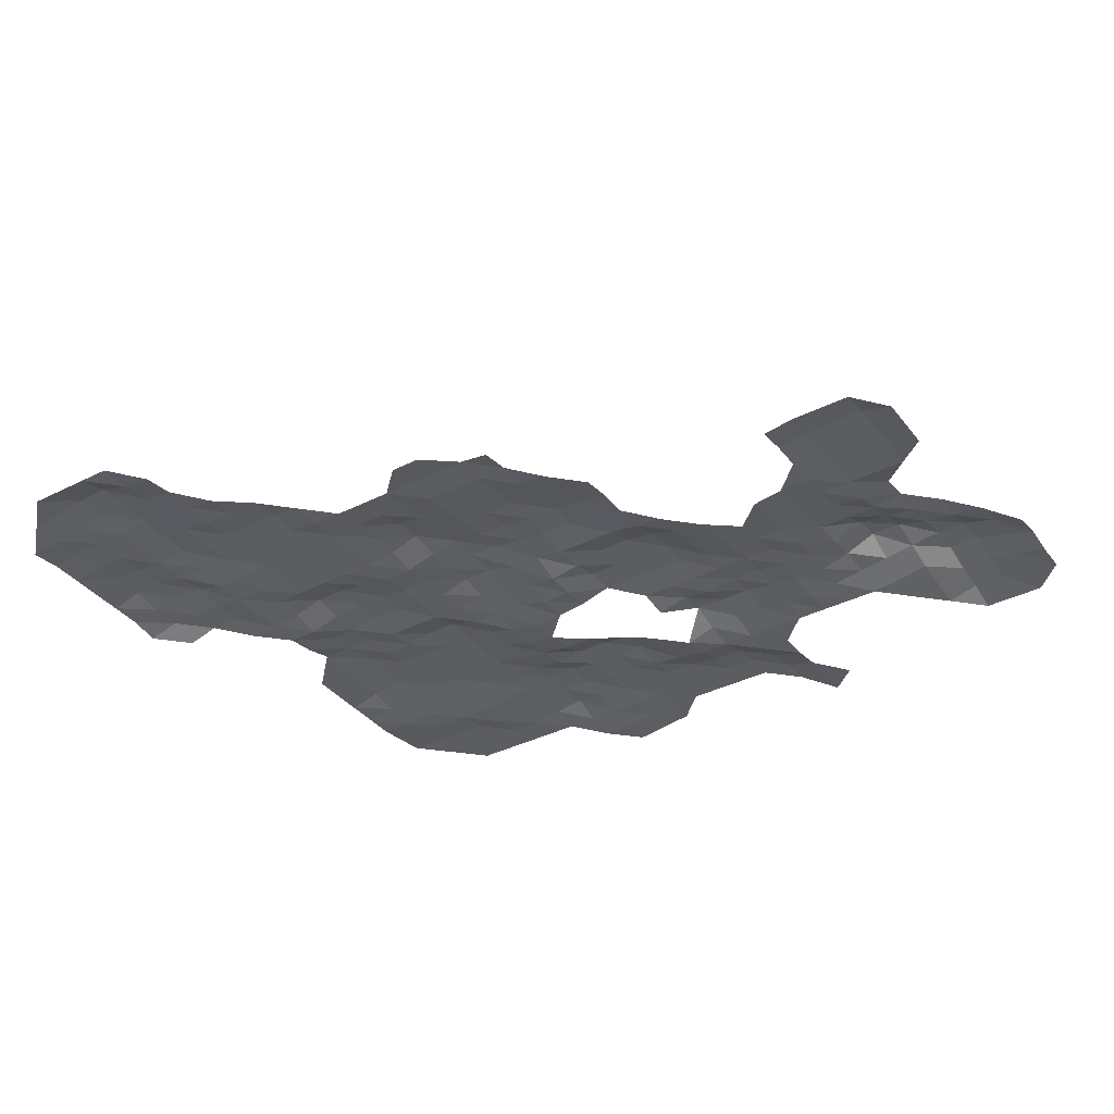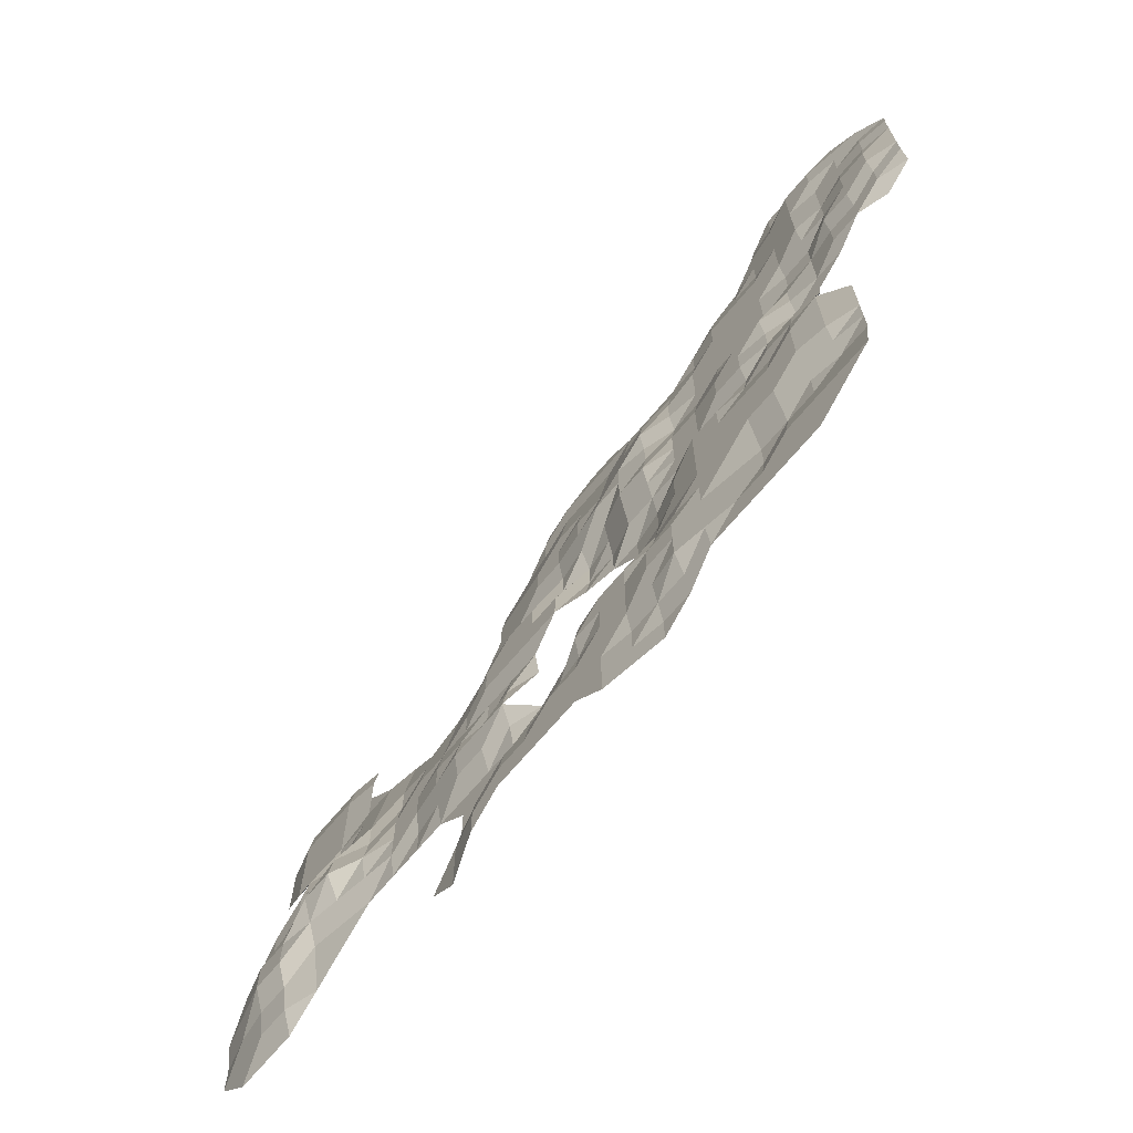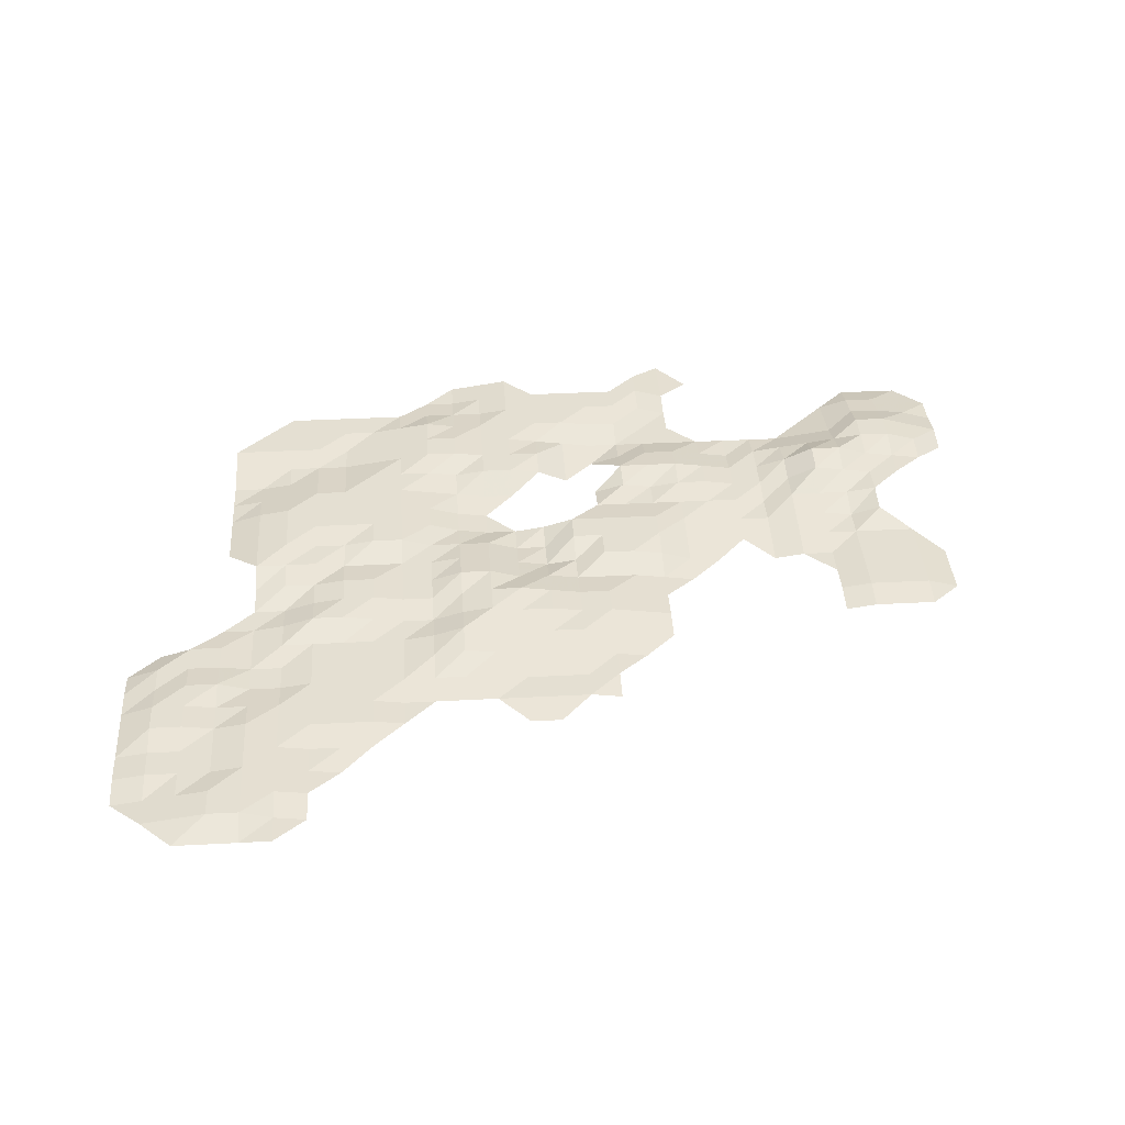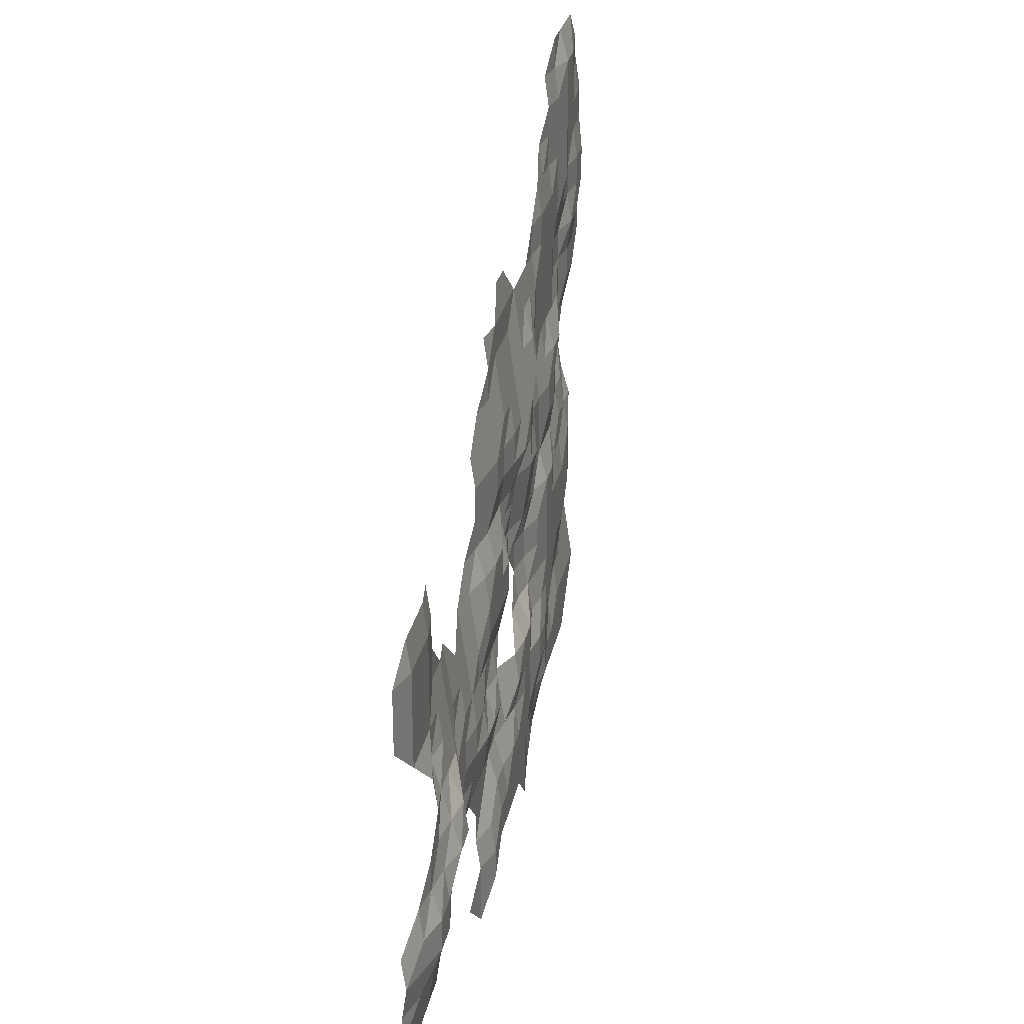
<metadata>
{"format":"obj","ext":"obj","renderer":"f3d","projection":"perspective","resolution":1024,"background":"white","views":[{"elev":-36.9,"azim":-146.9,"up":"+Z"},{"elev":-69.0,"azim":50.0,"up":"+Y"},{"elev":37.2,"azim":176.1,"up":"+Z"},{"elev":27.3,"azim":-79.0,"up":"+Y"}]}
</metadata>
<code>
v 596.2 283 -305
v 561.4 317.8 -310
v 596.2 317.8 -305
v 631 317.8 -295
v 805.1 317.8 -295
v 839.9 317.8 -300
v 874.7 317.8 -305
v 283 352.6 -310
v 317.8 352.6 -310
v 352.6 352.6 -310
v 596.2 352.6 -305
v 631 352.6 -295
v 665.8 352.6 -295
v 700.6 352.6 -295
v 735.4 352.6 -295
v 770.2 352.6 -295
v 805.1 352.6 -295
v 839.9 352.6 -300
v 874.7 352.6 -305
v 909.5 352.6 -305
v 248.1 387.4 -310
v 283 387.4 -305
v 317.8 387.4 -300
v 352.6 387.4 -300
v 387.4 387.4 -310
v 596.2 387.4 -310
v 631 387.4 -300
v 665.8 387.4 -295
v 700.6 387.4 -295
v 735.4 387.4 -295
v 770.2 387.4 -295
v 805.1 387.4 -295
v 839.9 387.4 -300
v 874.7 387.4 -300
v 909.5 387.4 -300
v 944.3 387.4 -300
v 979.1 387.4 -300
v 1014 387.4 -300
v 1049 387.4 -300
v 1084 387.4 -300
v 248.1 422.2 -310
v 283 422.2 -300
v 317.8 422.2 -295
v 352.6 422.2 -295
v 387.4 422.2 -305
v 422.2 422.2 -310
v 596.2 422.2 -310
v 631 422.2 -310
v 665.8 422.2 -300
v 700.6 422.2 -300
v 735.4 422.2 -295
v 770.2 422.2 -295
v 805.1 422.2 -295
v 839.9 422.2 -295
v 874.7 422.2 -295
v 909.5 422.2 -290
v 944.3 422.2 -295
v 979.1 422.2 -300
v 1014 422.2 -300
v 1049 422.2 -300
v 1084 422.2 -300
v 1118 422.2 -300
v 248.1 457 -305
v 283 457 -295
v 317.8 457 -285
v 352.6 457 -285
v 387.4 457 -300
v 422.2 457 -305
v 457 457 -310
v 491.8 457 -310
v 526.6 457 -310
v 561.4 457 -310
v 596.2 457 -310
v 631 457 -310
v 665.8 457 -310
v 700.6 457 -310
v 735.4 457 -305
v 770.2 457 -300
v 805.1 457 -295
v 839.9 457 -295
v 874.7 457 -290
v 909.5 457 -290
v 944.3 457 -295
v 979.1 457 -300
v 1014 457 -305
v 1049 457 -300
v 1084 457 -300
v 1118 457 -300
v 1153 457 -300
v 248.1 491.8 -310
v 283 491.8 -295
v 317.8 491.8 -285
v 352.6 491.8 -285
v 387.4 491.8 -290
v 422.2 491.8 -295
v 457 491.8 -300
v 491.8 491.8 -305
v 526.6 491.8 -310
v 561.4 491.8 -305
v 596.2 491.8 -300
v 631 491.8 -300
v 665.8 491.8 -305
v 700.6 491.8 -315
v 735.4 491.8 -310
v 770.2 491.8 -295
v 805.1 491.8 -295
v 839.9 491.8 -295
v 874.7 491.8 -290
v 909.5 491.8 -290
v 944.3 491.8 -295
v 979.1 491.8 -300
v 1014 491.8 -305
v 1049 491.8 -305
v 1084 491.8 -305
v 1118 491.8 -305
v 1153 491.8 -305
v 283 526.6 -300
v 317.8 526.6 -295
v 352.6 526.6 -290
v 387.4 526.6 -280
v 422.2 526.6 -280
v 457 526.6 -295
v 491.8 526.6 -305
v 526.6 526.6 -305
v 561.4 526.6 -300
v 596.2 526.6 -295
v 631 526.6 -295
v 665.8 526.6 -295
v 735.4 526.6 -315
v 770.2 526.6 -300
v 805.1 526.6 -295
v 839.9 526.6 -295
v 874.7 526.6 -300
v 909.5 526.6 -295
v 944.3 526.6 -295
v 979.1 526.6 -295
v 1014 526.6 -300
v 1049 526.6 -300
v 1084 526.6 -305
v 1118 526.6 -310
v 1153 526.6 -310
v 317.8 561.4 -295
v 352.6 561.4 -295
v 387.4 561.4 -290
v 422.2 561.4 -285
v 457 561.4 -300
v 491.8 561.4 -305
v 526.6 561.4 -305
v 561.4 561.4 -300
v 596.2 561.4 -300
v 631 561.4 -305
v 665.8 561.4 -300
v 700.6 561.4 -310
v 805.1 561.4 -310
v 839.9 561.4 -310
v 874.7 561.4 -305
v 909.5 561.4 -300
v 944.3 561.4 -295
v 979.1 561.4 -295
v 1014 561.4 -295
v 1049 561.4 -295
v 1084 561.4 -300
v 1118 561.4 -305
v 1153 561.4 -310
v 352.6 596.2 -295
v 387.4 596.2 -300
v 422.2 596.2 -300
v 457 596.2 -300
v 491.8 596.2 -310
v 526.6 596.2 -305
v 561.4 596.2 -305
v 596.2 596.2 -305
v 631 596.2 -305
v 665.8 596.2 -305
v 700.6 596.2 -305
v 839.9 596.2 -315
v 874.7 596.2 -310
v 909.5 596.2 -300
v 944.3 596.2 -295
v 979.1 596.2 -295
v 1014 596.2 -295
v 1049 596.2 -295
v 1084 596.2 -295
v 1118 596.2 -300
v 1153 596.2 -310
v 352.6 631 -300
v 387.4 631 -310
v 422.2 631 -305
v 457 631 -305
v 491.8 631 -310
v 526.6 631 -310
v 561.4 631 -310
v 596.2 631 -305
v 631 631 -300
v 665.8 631 -300
v 700.6 631 -300
v 735.4 631 -300
v 770.2 631 -310
v 805.1 631 -315
v 839.9 631 -315
v 874.7 631 -310
v 909.5 631 -300
v 944.3 631 -295
v 979.1 631 -295
v 1014 631 -295
v 1049 631 -295
v 1084 631 -295
v 1118 631 -300
v 1153 631 -310
v 317.8 665.8 -310
v 352.6 665.8 -310
v 387.4 665.8 -310
v 422.2 665.8 -310
v 457 665.8 -310
v 491.8 665.8 -315
v 526.6 665.8 -315
v 561.4 665.8 -315
v 596.2 665.8 -310
v 631 665.8 -300
v 665.8 665.8 -300
v 700.6 665.8 -300
v 735.4 665.8 -300
v 770.2 665.8 -315
v 805.1 665.8 -315
v 839.9 665.8 -305
v 874.7 665.8 -305
v 909.5 665.8 -305
v 944.3 665.8 -295
v 979.1 665.8 -295
v 1014 665.8 -300
v 1049 665.8 -300
v 1084 665.8 -295
v 1118 665.8 -300
v 1153 665.8 -310
v 283 700.6 -320
v 317.8 700.6 -310
v 352.6 700.6 -310
v 387.4 700.6 -310
v 422.2 700.6 -315
v 457 700.6 -315
v 491.8 700.6 -320
v 561.4 700.6 -320
v 596.2 700.6 -315
v 631 700.6 -305
v 665.8 700.6 -300
v 700.6 700.6 -300
v 735.4 700.6 -310
v 770.2 700.6 -315
v 805.1 700.6 -310
v 839.9 700.6 -300
v 874.7 700.6 -300
v 909.5 700.6 -305
v 944.3 700.6 -305
v 979.1 700.6 -305
v 1014 700.6 -305
v 1049 700.6 -300
v 1084 700.6 -300
v 1118 700.6 -300
v 283 735.4 -320
v 317.8 735.4 -310
v 352.6 735.4 -310
v 387.4 735.4 -310
v 422.2 735.4 -315
v 596.2 735.4 -320
v 631 735.4 -315
v 665.8 735.4 -310
v 700.6 735.4 -310
v 735.4 735.4 -310
v 770.2 735.4 -305
v 805.1 735.4 -305
v 839.9 735.4 -295
v 874.7 735.4 -295
v 909.5 735.4 -305
v 944.3 735.4 -305
v 979.1 735.4 -300
v 1014 735.4 -300
v 1049 735.4 -305
v 1084 735.4 -305
v 1118 735.4 -310
v 283 770.2 -320
v 317.8 770.2 -310
v 352.6 770.2 -310
v 387.4 770.2 -310
v 422.2 770.2 -315
v 631 770.2 -315
v 665.8 770.2 -310
v 700.6 770.2 -305
v 735.4 770.2 -305
v 770.2 770.2 -300
v 805.1 770.2 -295
v 839.9 770.2 -295
v 874.7 770.2 -300
v 909.5 770.2 -305
v 944.3 770.2 -305
v 979.1 770.2 -300
v 1014 770.2 -300
v 1049 770.2 -305
v 1084 770.2 -315
v 1118 770.2 -315
v 317.8 805.1 -315
v 352.6 805.1 -315
v 387.4 805.1 -315
v 422.2 805.1 -320
v 631 805.1 -315
v 665.8 805.1 -310
v 700.6 805.1 -305
v 735.4 805.1 -305
v 770.2 805.1 -300
v 805.1 805.1 -300
v 839.9 805.1 -295
v 874.7 805.1 -300
v 909.5 805.1 -310
v 944.3 805.1 -310
v 979.1 805.1 -305
v 1014 805.1 -300
v 1049 805.1 -300
v 1084 805.1 -310
v 1118 805.1 -315
v 1153 805.1 -315
v 631 839.9 -320
v 665.8 839.9 -315
v 700.6 839.9 -310
v 735.4 839.9 -305
v 770.2 839.9 -305
v 805.1 839.9 -305
v 839.9 839.9 -300
v 874.7 839.9 -295
v 909.5 839.9 -305
v 944.3 839.9 -310
v 979.1 839.9 -310
v 1014 839.9 -310
v 1049 839.9 -310
v 1084 839.9 -310
v 1118 839.9 -315
v 1153 839.9 -310
v 1188 839.9 -310
v 1223 839.9 -320
v 665.8 874.7 -320
v 700.6 874.7 -315
v 735.4 874.7 -310
v 770.2 874.7 -310
v 805.1 874.7 -310
v 839.9 874.7 -305
v 874.7 874.7 -300
v 909.5 874.7 -305
v 944.3 874.7 -310
v 979.1 874.7 -310
v 1014 874.7 -310
v 1049 874.7 -310
v 1084 874.7 -315
v 1118 874.7 -315
v 1153 874.7 -310
v 1188 874.7 -310
v 1223 874.7 -310
v 1258 874.7 -320
v 700.6 909.5 -315
v 735.4 909.5 -315
v 770.2 909.5 -315
v 805.1 909.5 -315
v 839.9 909.5 -310
v 874.7 909.5 -310
v 909.5 909.5 -310
v 944.3 909.5 -310
v 979.1 909.5 -310
v 1014 909.5 -310
v 1049 909.5 -310
v 1084 909.5 -315
v 1118 909.5 -315
v 1153 909.5 -305
v 1188 909.5 -305
v 1223 909.5 -310
v 1258 909.5 -315
v 700.6 944.3 -320
v 735.4 944.3 -315
v 770.2 944.3 -315
v 805.1 944.3 -315
v 839.9 944.3 -315
v 874.7 944.3 -315
v 909.5 944.3 -315
v 944.3 944.3 -315
v 979.1 944.3 -310
v 1014 944.3 -310
v 1049 944.3 -310
v 1084 944.3 -310
v 1118 944.3 -310
v 1153 944.3 -310
v 1188 944.3 -305
v 1223 944.3 -305
v 1258 944.3 -315
v 770.2 979.1 -320
v 805.1 979.1 -320
v 944.3 979.1 -315
v 979.1 979.1 -310
v 1014 979.1 -310
v 1049 979.1 -310
v 1084 979.1 -310
v 1118 979.1 -305
v 1153 979.1 -310
v 1188 979.1 -305
v 1223 979.1 -305
v 1258 979.1 -315
v 979.1 1014 -315
v 1014 1014 -315
v 1049 1014 -315
v 1084 1014 -310
v 1118 1014 -305
v 1153 1014 -310
v 1188 1014 -310
v 1223 1014 -310
v 1258 1014 -315
v 1014 1049 -320
v 1049 1049 -315
v 1084 1049 -310
v 1118 1049 -305
v 1153 1049 -310
v 1188 1049 -310
v 1223 1049 -310
v 1258 1049 -315
v 1049 1084 -315
v 1084 1084 -310
v 1118 1084 -305
v 1153 1084 -305
v 1188 1084 -310
v 1223 1084 -315
v 1258 1084 -320
v 1049 1118 -320
v 1084 1118 -315
v 1118 1118 -305
v 1153 1118 -305
v 1188 1118 -310
v 1223 1118 -315
v 1084 1153 -315
v 1118 1153 -315
v 1153 1153 -315
v 1188 1153 -315
f 3 4 12 11
f 5 6 18 17
f 6 7 19 18
f 8 9 23 22
f 9 10 24 23
f 11 12 27 26
f 12 13 28 27
f 13 14 29 28
f 14 15 30 29
f 15 16 31 30
f 16 17 32 31
f 17 18 33 32
f 18 19 34 33
f 19 20 35 34
f 21 22 42 41
f 22 23 43 42
f 23 24 44 43
f 24 25 45 44
f 26 27 48 47
f 27 28 49 48
f 28 29 50 49
f 29 30 51 50
f 30 31 52 51
f 31 32 53 52
f 32 33 54 53
f 33 34 55 54
f 34 35 56 55
f 35 36 57 56
f 36 37 58 57
f 37 38 59 58
f 38 39 60 59
f 39 40 61 60
f 41 42 64 63
f 42 43 65 64
f 43 44 66 65
f 44 45 67 66
f 45 46 68 67
f 47 48 74 73
f 48 49 75 74
f 49 50 76 75
f 50 51 77 76
f 51 52 78 77
f 52 53 79 78
f 53 54 80 79
f 54 55 81 80
f 55 56 82 81
f 56 57 83 82
f 57 58 84 83
f 58 59 85 84
f 59 60 86 85
f 60 61 87 86
f 61 62 88 87
f 63 64 91 90
f 64 65 92 91
f 65 66 93 92
f 66 67 94 93
f 67 68 95 94
f 68 69 96 95
f 69 70 97 96
f 70 71 98 97
f 71 72 99 98
f 72 73 100 99
f 73 74 101 100
f 74 75 102 101
f 75 76 103 102
f 76 77 104 103
f 77 78 105 104
f 78 79 106 105
f 79 80 107 106
f 80 81 108 107
f 81 82 109 108
f 82 83 110 109
f 83 84 111 110
f 84 85 112 111
f 85 86 113 112
f 86 87 114 113
f 87 88 115 114
f 88 89 116 115
f 91 92 118 117
f 92 93 119 118
f 93 94 120 119
f 94 95 121 120
f 95 96 122 121
f 96 97 123 122
f 97 98 124 123
f 98 99 125 124
f 99 100 126 125
f 100 101 127 126
f 101 102 128 127
f 104 105 130 129
f 105 106 131 130
f 106 107 132 131
f 107 108 133 132
f 108 109 134 133
f 109 110 135 134
f 110 111 136 135
f 111 112 137 136
f 112 113 138 137
f 113 114 139 138
f 114 115 140 139
f 115 116 141 140
f 118 119 143 142
f 119 120 144 143
f 120 121 145 144
f 121 122 146 145
f 122 123 147 146
f 123 124 148 147
f 124 125 149 148
f 125 126 150 149
f 126 127 151 150
f 127 128 152 151
f 131 132 155 154
f 132 133 156 155
f 133 134 157 156
f 134 135 158 157
f 135 136 159 158
f 136 137 160 159
f 137 138 161 160
f 138 139 162 161
f 139 140 163 162
f 140 141 164 163
f 143 144 166 165
f 144 145 167 166
f 145 146 168 167
f 146 147 169 168
f 147 148 170 169
f 148 149 171 170
f 149 150 172 171
f 150 151 173 172
f 151 152 174 173
f 152 153 175 174
f 155 156 177 176
f 156 157 178 177
f 157 158 179 178
f 158 159 180 179
f 159 160 181 180
f 160 161 182 181
f 161 162 183 182
f 162 163 184 183
f 163 164 185 184
f 165 166 187 186
f 166 167 188 187
f 167 168 189 188
f 168 169 190 189
f 169 170 191 190
f 170 171 192 191
f 171 172 193 192
f 172 173 194 193
f 173 174 195 194
f 174 175 196 195
f 176 177 201 200
f 177 178 202 201
f 178 179 203 202
f 179 180 204 203
f 180 181 205 204
f 181 182 206 205
f 182 183 207 206
f 183 184 208 207
f 184 185 209 208
f 186 187 212 211
f 187 188 213 212
f 188 189 214 213
f 189 190 215 214
f 190 191 216 215
f 191 192 217 216
f 192 193 218 217
f 193 194 219 218
f 194 195 220 219
f 195 196 221 220
f 196 197 222 221
f 197 198 223 222
f 198 199 224 223
f 199 200 225 224
f 200 201 226 225
f 201 202 227 226
f 202 203 228 227
f 203 204 229 228
f 204 205 230 229
f 205 206 231 230
f 206 207 232 231
f 207 208 233 232
f 208 209 234 233
f 210 211 237 236
f 211 212 238 237
f 212 213 239 238
f 213 214 240 239
f 214 215 241 240
f 217 218 243 242
f 218 219 244 243
f 219 220 245 244
f 220 221 246 245
f 221 222 247 246
f 222 223 248 247
f 223 224 249 248
f 224 225 250 249
f 225 226 251 250
f 226 227 252 251
f 227 228 253 252
f 228 229 254 253
f 229 230 255 254
f 230 231 256 255
f 231 232 257 256
f 232 233 258 257
f 235 236 260 259
f 236 237 261 260
f 237 238 262 261
f 238 239 263 262
f 243 244 265 264
f 244 245 266 265
f 245 246 267 266
f 246 247 268 267
f 247 248 269 268
f 248 249 270 269
f 249 250 271 270
f 250 251 272 271
f 251 252 273 272
f 252 253 274 273
f 253 254 275 274
f 254 255 276 275
f 255 256 277 276
f 256 257 278 277
f 257 258 279 278
f 259 260 281 280
f 260 261 282 281
f 261 262 283 282
f 262 263 284 283
f 265 266 286 285
f 266 267 287 286
f 267 268 288 287
f 268 269 289 288
f 269 270 290 289
f 270 271 291 290
f 271 272 292 291
f 272 273 293 292
f 273 274 294 293
f 274 275 295 294
f 275 276 296 295
f 276 277 297 296
f 277 278 298 297
f 278 279 299 298
f 281 282 301 300
f 282 283 302 301
f 283 284 303 302
f 285 286 305 304
f 286 287 306 305
f 287 288 307 306
f 288 289 308 307
f 289 290 309 308
f 290 291 310 309
f 291 292 311 310
f 292 293 312 311
f 293 294 313 312
f 294 295 314 313
f 295 296 315 314
f 296 297 316 315
f 297 298 317 316
f 298 299 318 317
f 304 305 321 320
f 305 306 322 321
f 306 307 323 322
f 307 308 324 323
f 308 309 325 324
f 309 310 326 325
f 310 311 327 326
f 311 312 328 327
f 312 313 329 328
f 313 314 330 329
f 314 315 331 330
f 315 316 332 331
f 316 317 333 332
f 317 318 334 333
f 318 319 335 334
f 321 322 339 338
f 322 323 340 339
f 323 324 341 340
f 324 325 342 341
f 325 326 343 342
f 326 327 344 343
f 327 328 345 344
f 328 329 346 345
f 329 330 347 346
f 330 331 348 347
f 331 332 349 348
f 332 333 350 349
f 333 334 351 350
f 334 335 352 351
f 335 336 353 352
f 336 337 354 353
f 339 340 357 356
f 340 341 358 357
f 341 342 359 358
f 342 343 360 359
f 343 344 361 360
f 344 345 362 361
f 345 346 363 362
f 346 347 364 363
f 347 348 365 364
f 348 349 366 365
f 349 350 367 366
f 350 351 368 367
f 351 352 369 368
f 352 353 370 369
f 353 354 371 370
f 354 355 372 371
f 356 357 374 373
f 357 358 375 374
f 358 359 376 375
f 359 360 377 376
f 360 361 378 377
f 361 362 379 378
f 362 363 380 379
f 363 364 381 380
f 364 365 382 381
f 365 366 383 382
f 366 367 384 383
f 367 368 385 384
f 368 369 386 385
f 369 370 387 386
f 370 371 388 387
f 371 372 389 388
f 375 376 391 390
f 380 381 393 392
f 381 382 394 393
f 382 383 395 394
f 383 384 396 395
f 384 385 397 396
f 385 386 398 397
f 386 387 399 398
f 387 388 400 399
f 388 389 401 400
f 393 394 403 402
f 394 395 404 403
f 395 396 405 404
f 396 397 406 405
f 397 398 407 406
f 398 399 408 407
f 399 400 409 408
f 400 401 410 409
f 403 404 412 411
f 404 405 413 412
f 405 406 414 413
f 406 407 415 414
f 407 408 416 415
f 408 409 417 416
f 409 410 418 417
f 412 413 420 419
f 413 414 421 420
f 414 415 422 421
f 415 416 423 422
f 416 417 424 423
f 417 418 425 424
f 419 420 427 426
f 420 421 428 427
f 421 422 429 428
f 422 423 430 429
f 423 424 431 430
f 427 428 433 432
f 428 429 434 433
f 429 430 435 434
f 1 3 2
f 1 4 3
f 2 3 11
f 4 13 12
f 5 17 16
f 7 20 19
f 8 22 21
f 10 25 24
f 20 36 35
f 25 46 45
f 40 62 61
f 46 69 68
f 47 73 72
f 62 89 88
f 90 91 117
f 102 103 128
f 103 104 129
f 117 118 142
f 128 153 152
f 130 131 154
f 142 143 165
f 154 155 176
f 175 197 196
f 176 200 199
f 186 211 210
f 210 236 235
f 215 216 241
f 216 217 242
f 233 234 258
f 239 240 263
f 242 243 264
f 264 265 285
f 280 281 300
f 299 319 318
f 319 336 335
f 320 321 338
f 337 355 354
f 338 339 356
f 374 375 390
f 376 377 391
f 379 380 392
f 392 393 402
f 402 403 411
f 411 412 419
f 424 425 431
f 426 427 432
f 430 431 435

</code>
